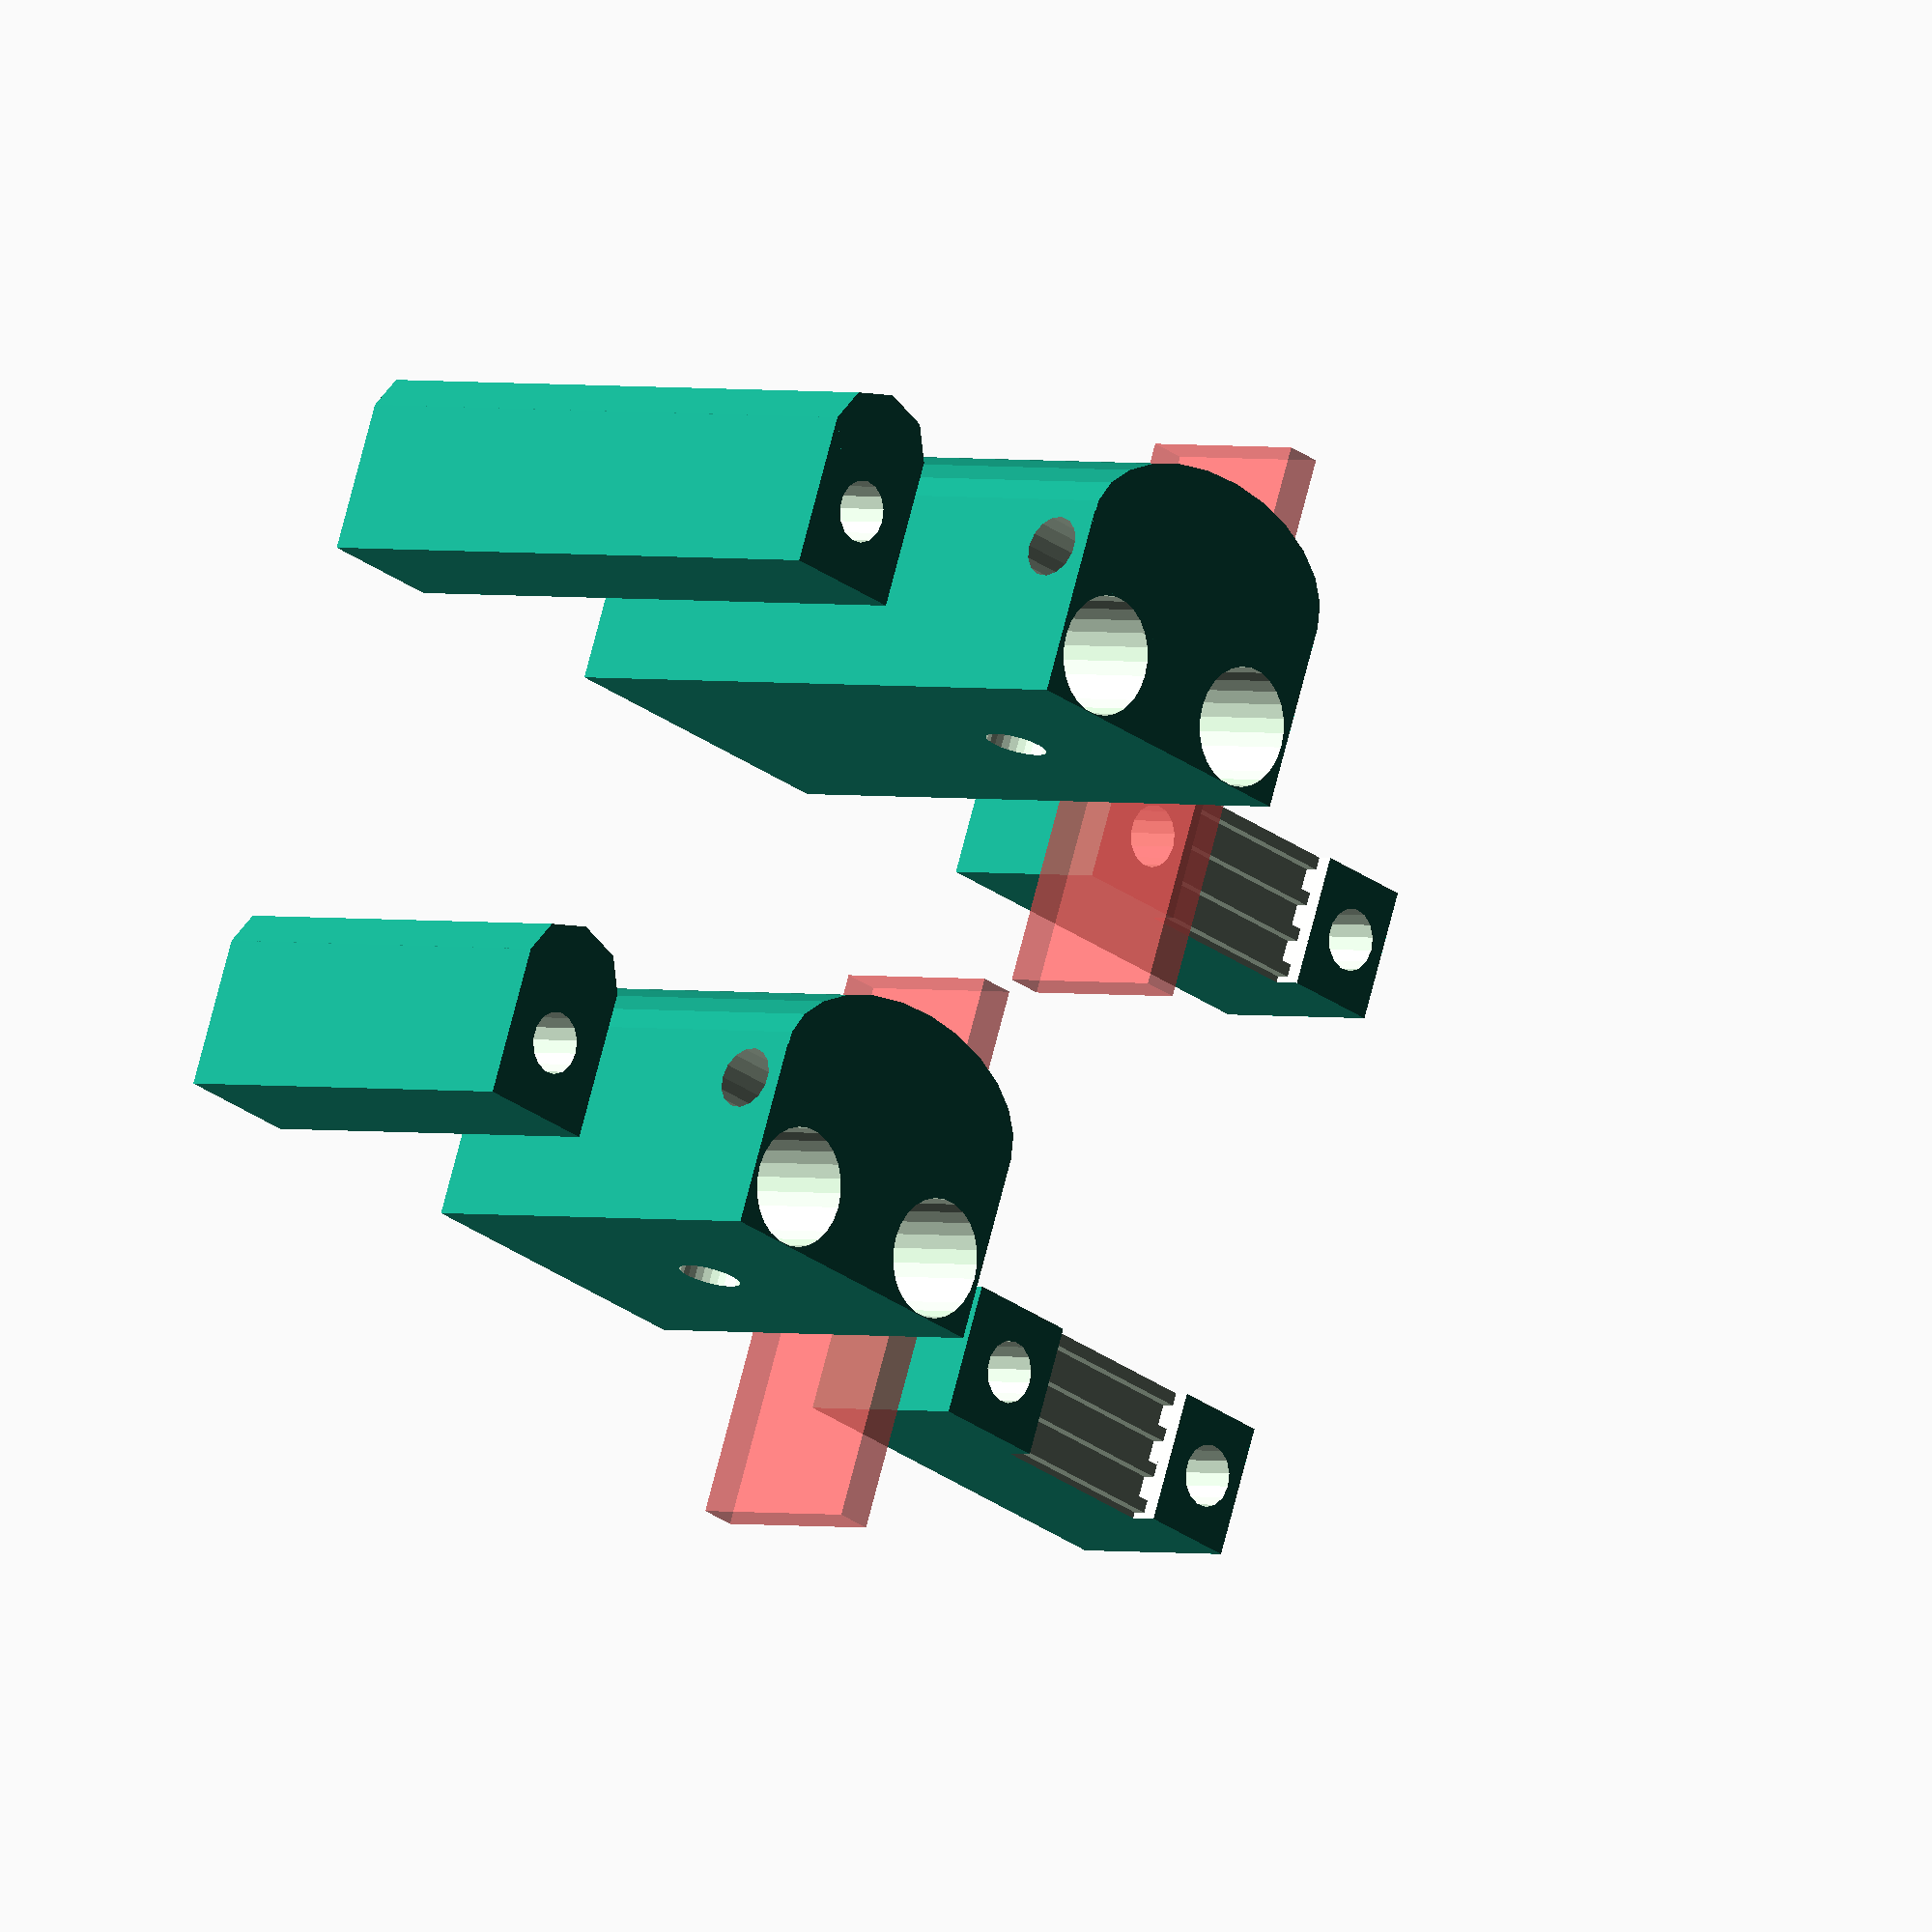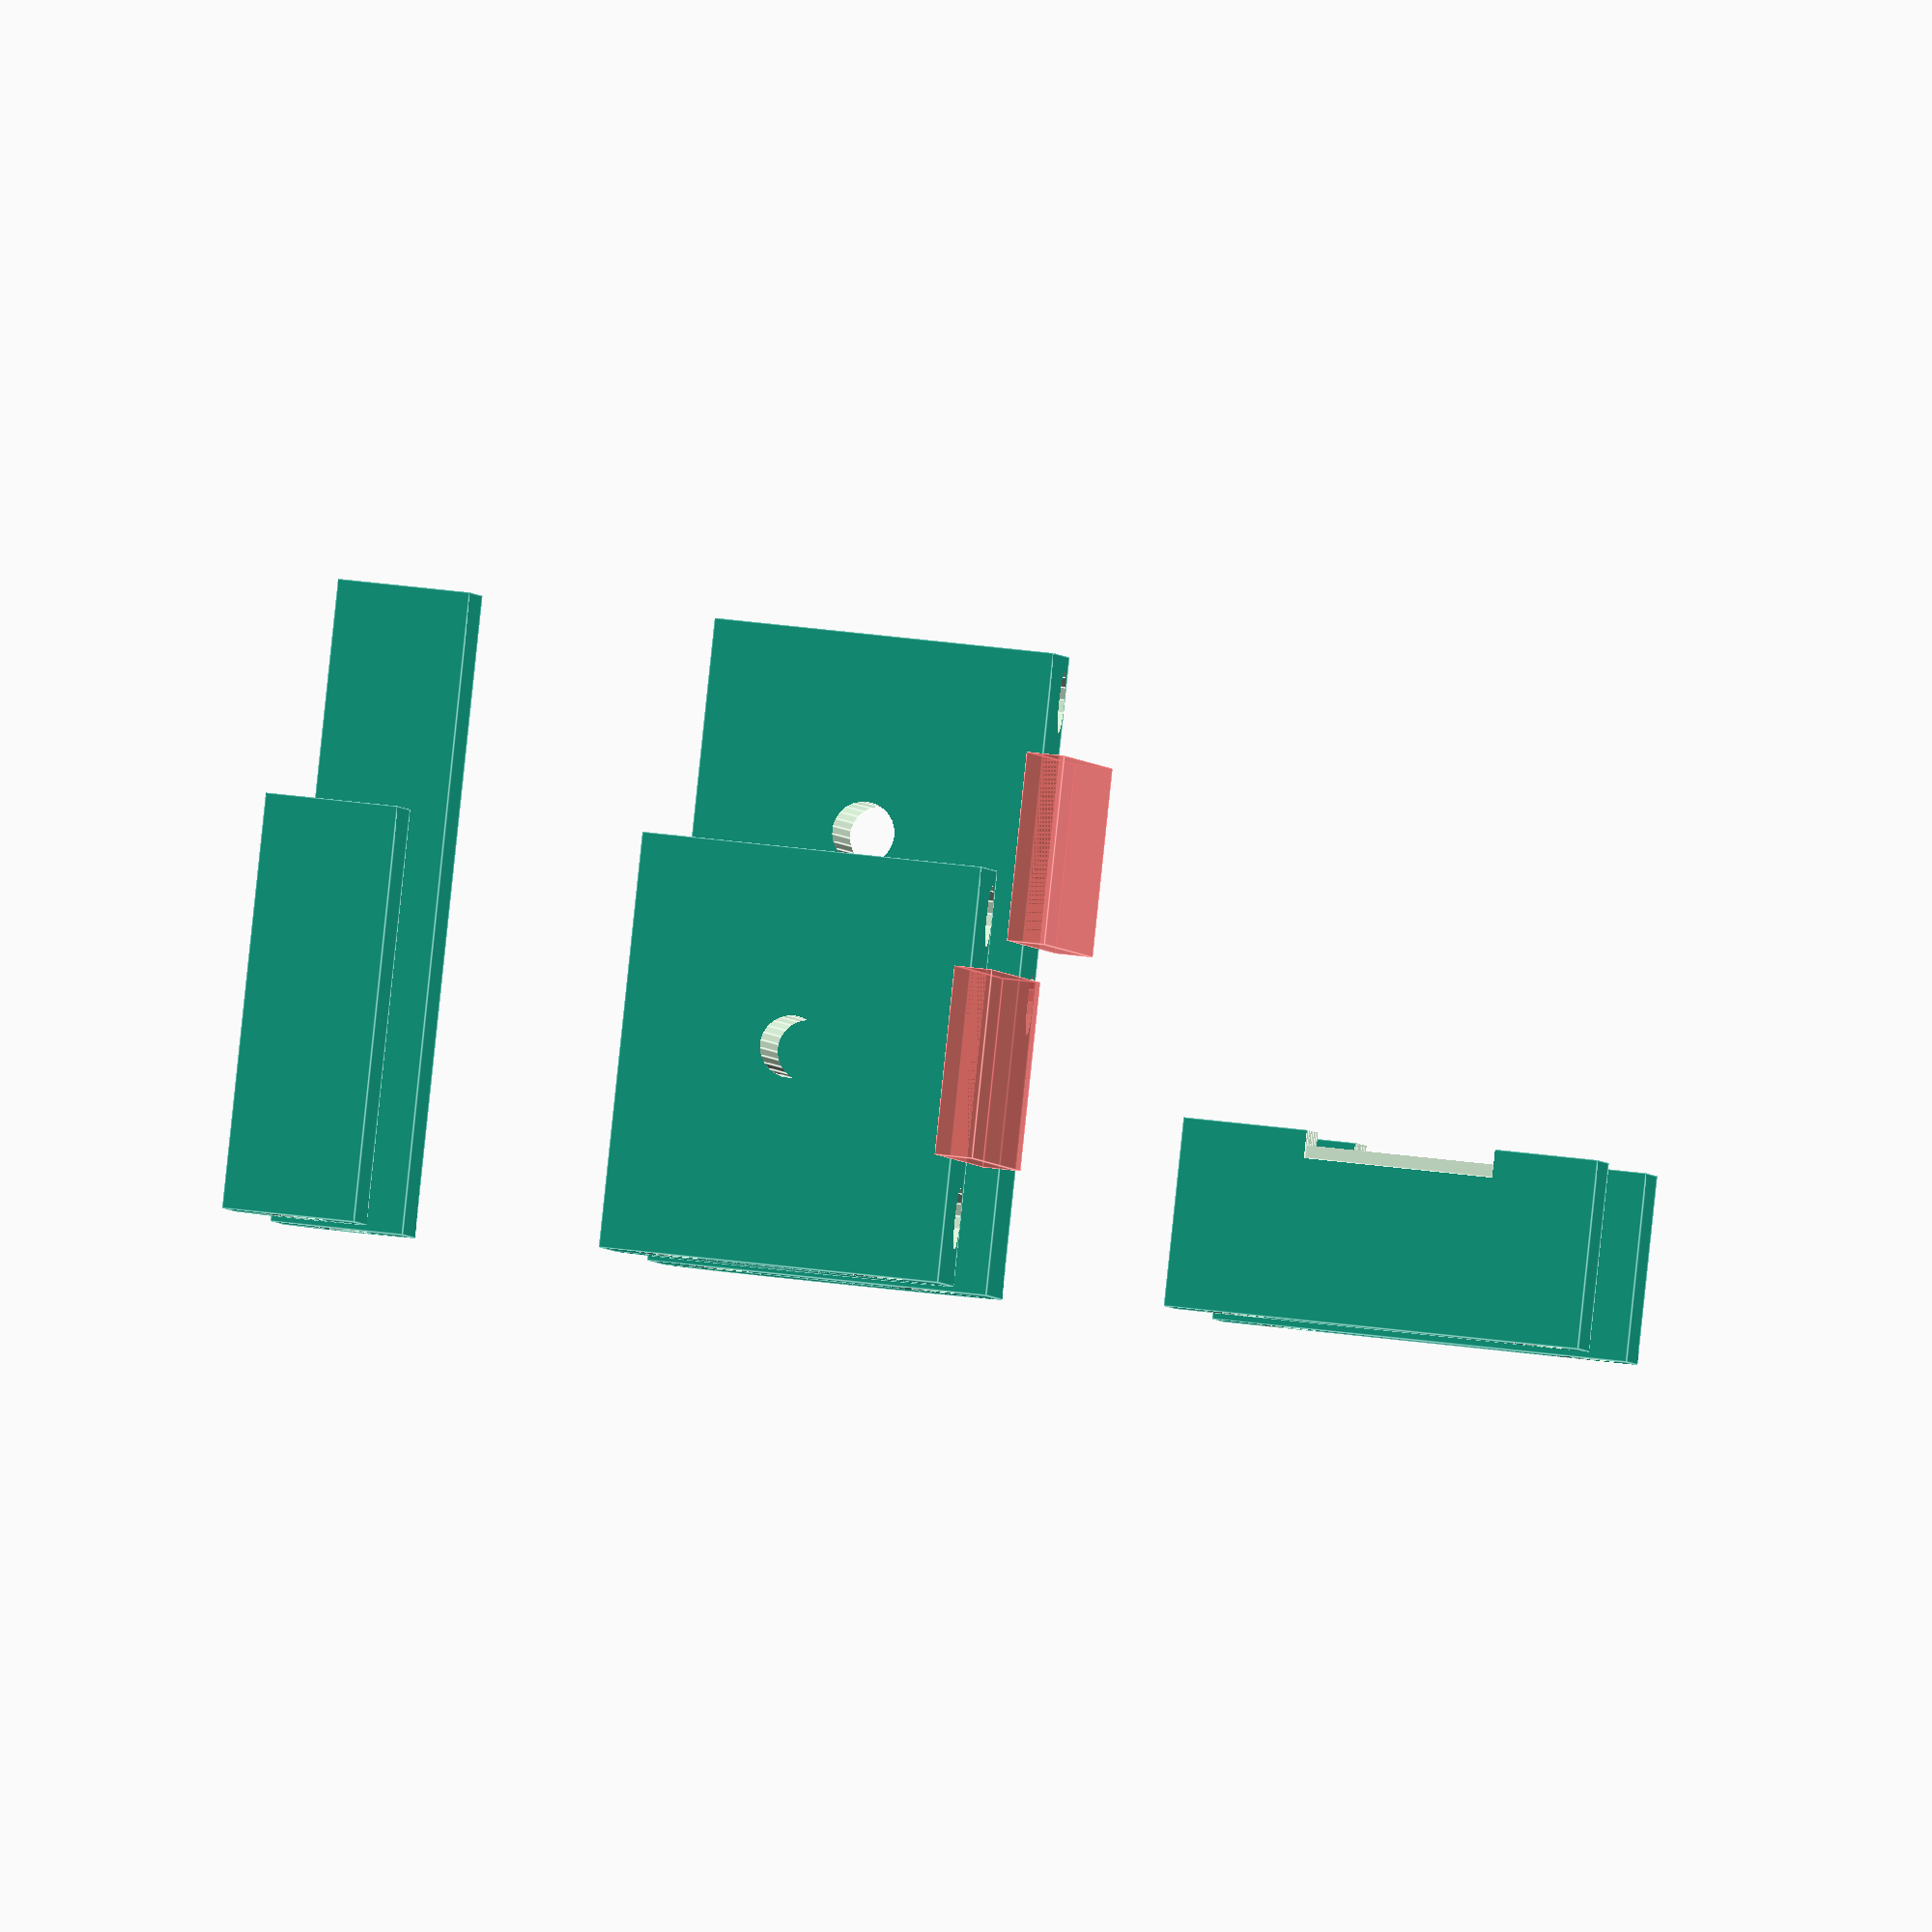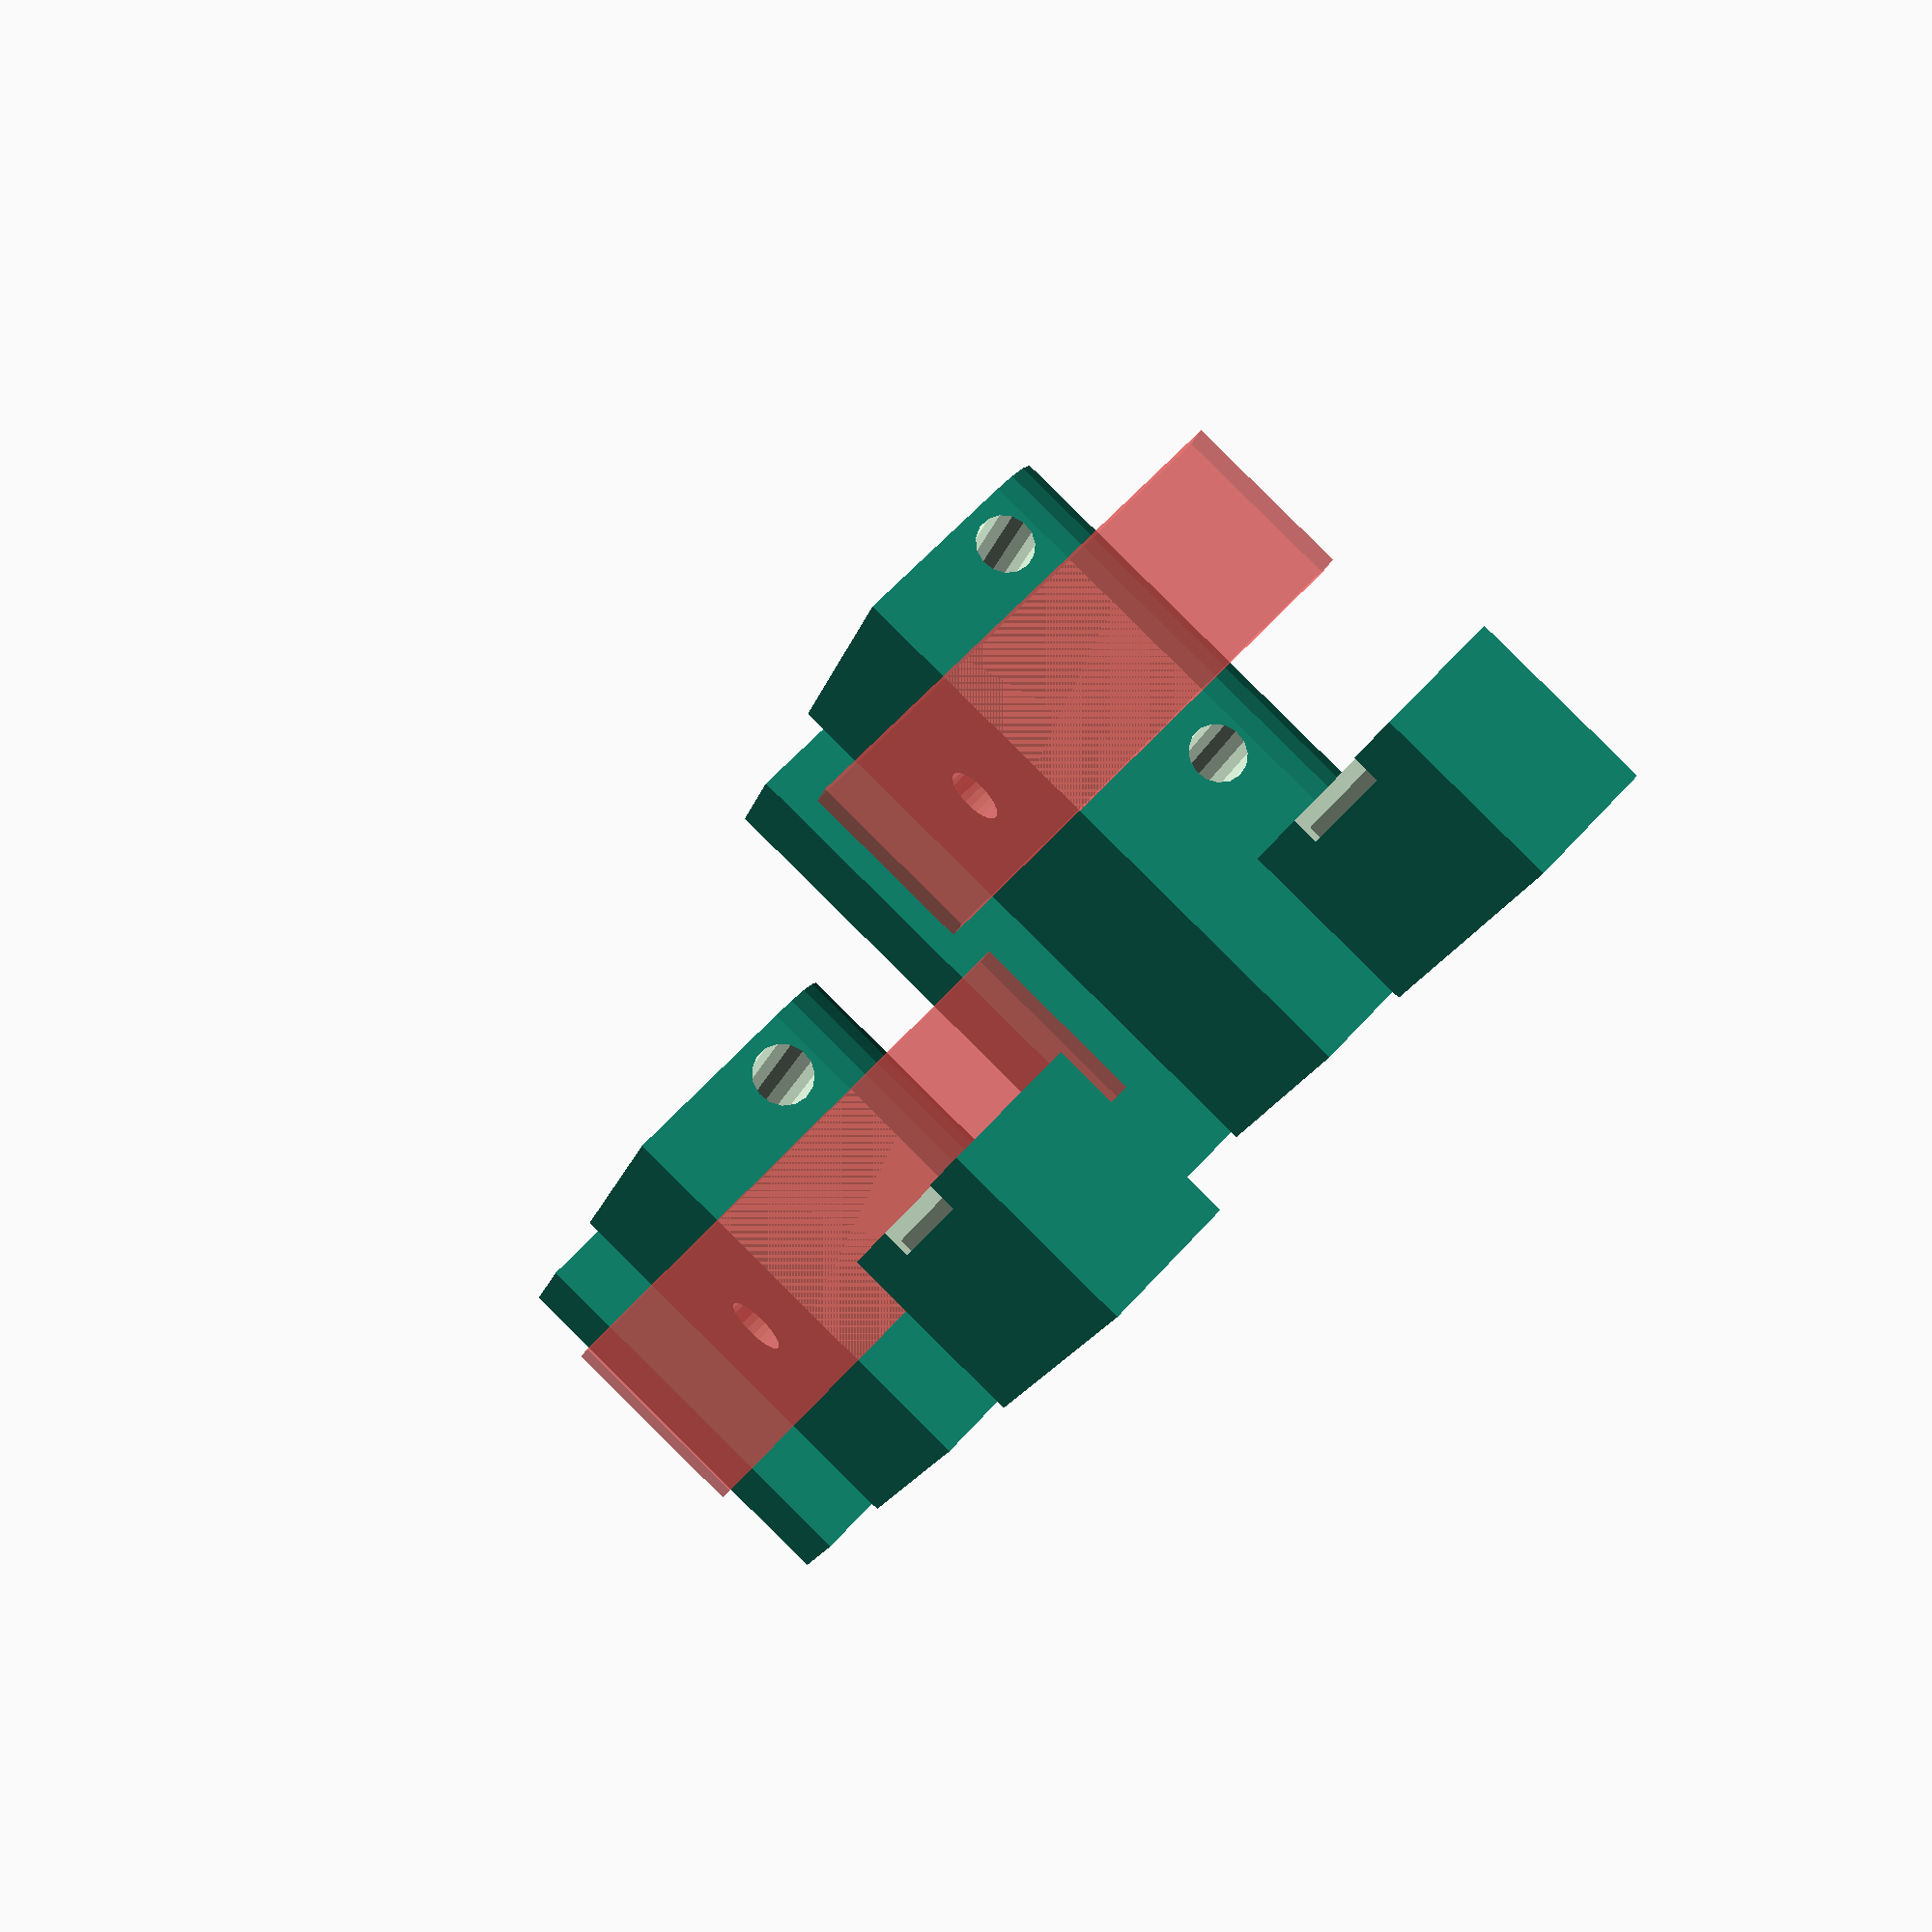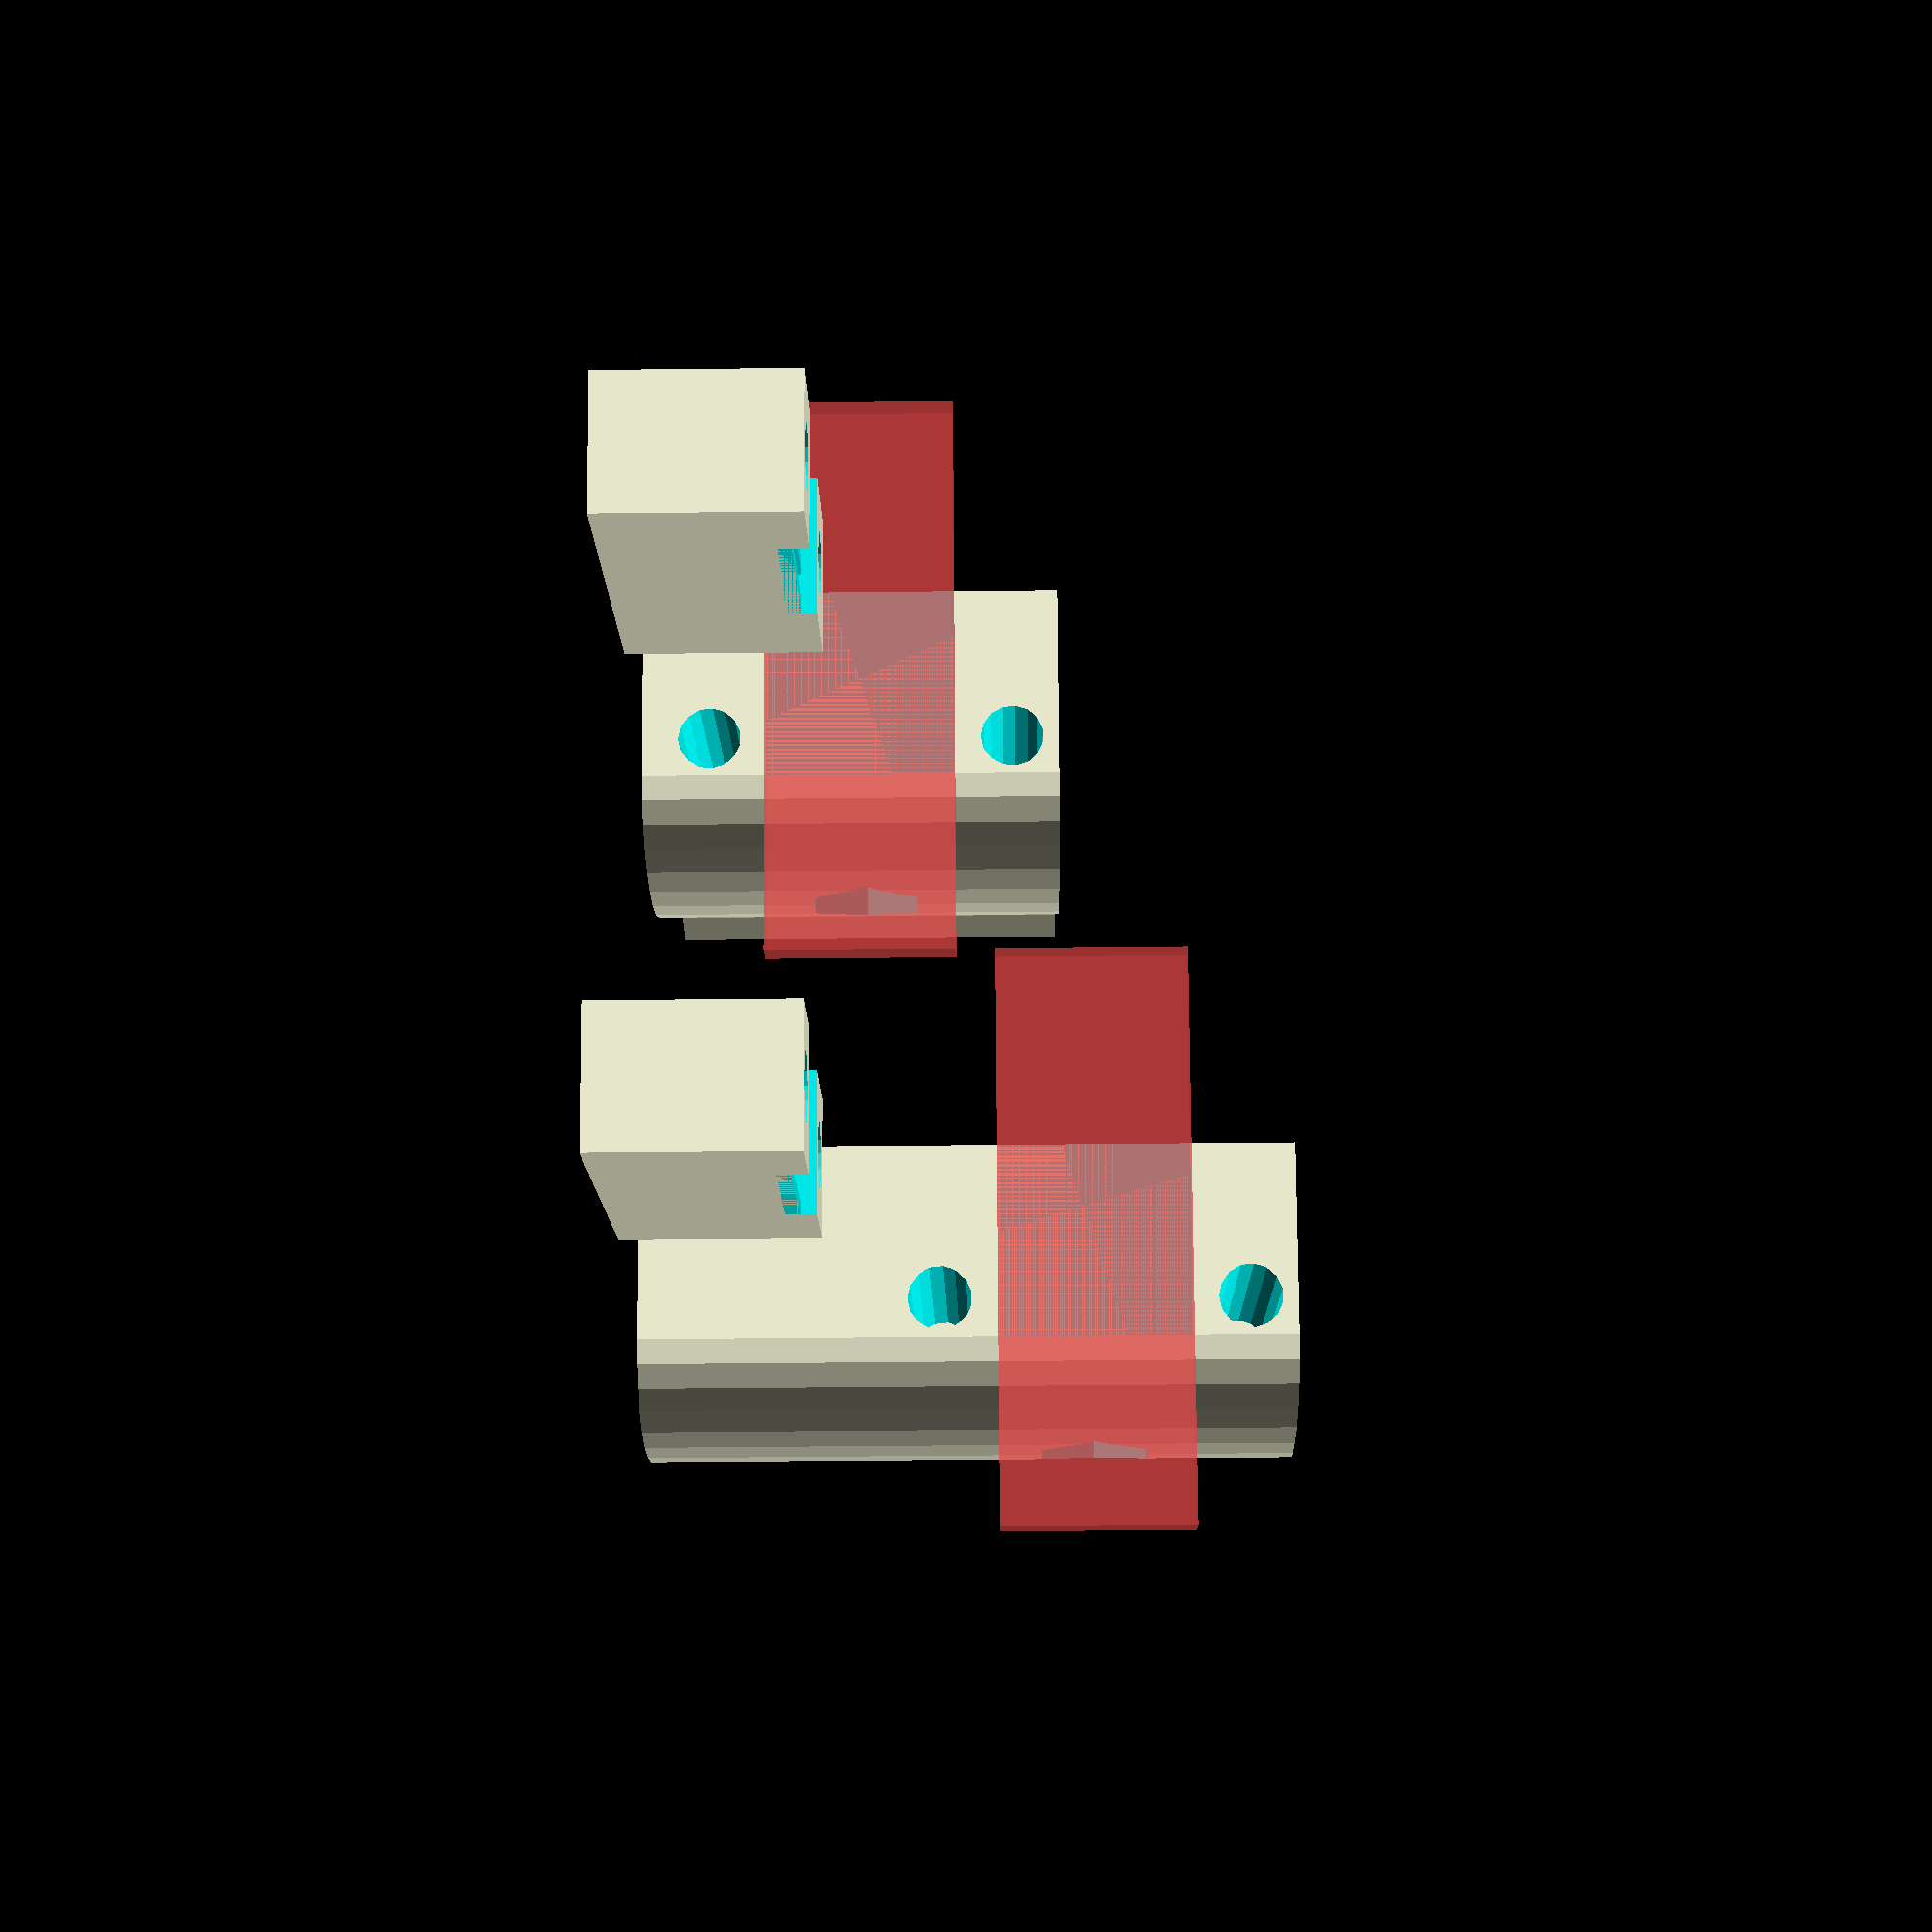
<openscad>
/*
 * clip.scad
 * 
 * created by Diego Viejo
 * 24/Nov/2015
 * 
 * For aligning: the belt passes at 4mm. from the attaching hole.
 * Difference between attaching holes is 18-3.5-3.5 = 11mm.
 */

beltHeight = 10;
diffHeight = 12.65-7.6+1.5;

totalWidth = 18;
totalHeight = 22;

smoothDiam = 10;

//GT2
belt_tooth_distance = 2;
belt_tooth_ratio = 0.675;

clipMain();

translate([30, 0, 0])
clip();

translate([-20, 0, 0])
free();

translate([0, 30, 0])
{
    clipMain(extraHeight=12);

    translate([30, 0, 0])
    clip();
    translate([-20, 0, 0])
    free(extraHeight=12);
}



module free(extraHeight = 0)
difference()
{
    union()
    {
        cube([7, 8, totalHeight+extraHeight]);
        translate([7/2, 8, 0]) scale([7/5, 1, 1]) 
            cylinder(d=5, h=totalHeight+extraHeight);
    }
    
    translate([7/2, 8/2, -1]) 
        cylinder(d=3.3, h=totalHeight+extraHeight+2, $fn=15);
}

module clipMain(extraHeight=0)
difference()
{
    union()
    {
        cube([totalWidth, 10, totalHeight+extraHeight]);
        translate([totalWidth/2, 10, 0]) scale([totalWidth/smoothDiam,1,1])cylinder(d=smoothDiam, h=totalHeight+extraHeight, $fn=25);
    }
    #translate([totalWidth, -10, diffHeight+extraHeight]) cube([2, 30, beltHeight]);
    
    //attaching
    translate([3.5, 3.2, -1]) cylinder(d=3.3, h=totalHeight+extraHeight+2, $fn=15);
    translate([totalWidth-3.5, 3.2, -1]) cylinder(d=3.3, h=totalHeight+extraHeight+2, $fn=15);
    translate([3.5, 3.2, 12]) cylinder(d=6.35, h=totalHeight+2, $fn=26);
    translate([totalWidth-3.5, 3.2, 12]) cylinder(d=6.35, h=totalHeight+2, $fn=26);
    
    //belt grip
    translate([-1, 10-1.5-0.5, diffHeight+extraHeight-1.5-1.5]) rotate([0, 90, 0]) 
        cylinder(d=3.3, h=totalWidth+2, $fn=15);
    translate([-1, 10-1.5-0.5, diffHeight+beltHeight+extraHeight+1.5+1.5]) rotate([0, 90, 0]) 
        cylinder(d=3.3, h=totalWidth+2, $fn=15);
    
    //tension system
    translate([(totalWidth)/2, -1, diffHeight+extraHeight+(beltHeight)/2])
        rotate([-90,0,0]) cylinder(d=3.3, h=10+smoothDiam+1, $fn=25);
    translate([(totalWidth)/2, 10+smoothDiam/2-4, diffHeight+extraHeight+(beltHeight)/2])
        rotate([-90,0,0]) cylinder(d=6.4, h=10+smoothDiam+1, $fn=6);
}

module clip()
difference()
{
    cube([totalHeight, 7, 10]);
    
    translate([diffHeight-1.5-1.5, 7/2, -1]) cylinder(d=3.3, h=10+2, $fn=15);
    translate([diffHeight+beltHeight+1.5+1.5, 7/2, -1]) cylinder(d=3.3, h=10+2, $fn=15);
    
    translate([diffHeight, -1, 10-0.8]) cube([beltHeight, 7+2, 2]);
    for(i=[-5:5])
        translate([diffHeight, i*belt_tooth_distance-1, 10-1.5]) 
            cube([beltHeight, belt_tooth_distance-belt_tooth_ratio, 2.5]); 
    
}
</openscad>
<views>
elev=358.4 azim=21.1 roll=314.3 proj=o view=solid
elev=270.8 azim=184.9 roll=186.0 proj=o view=edges
elev=272.7 azim=251.7 roll=134.7 proj=p view=wireframe
elev=45.8 azim=147.6 roll=270.7 proj=p view=solid
</views>
